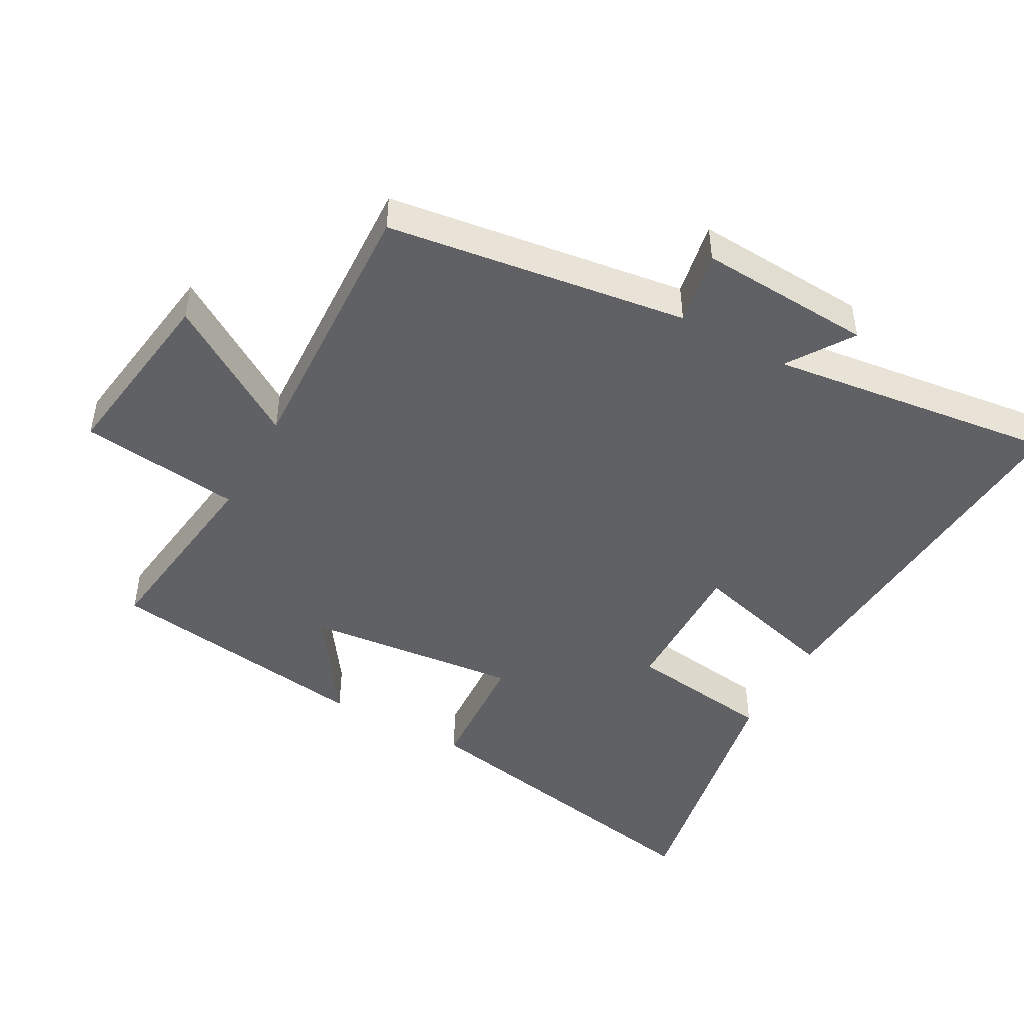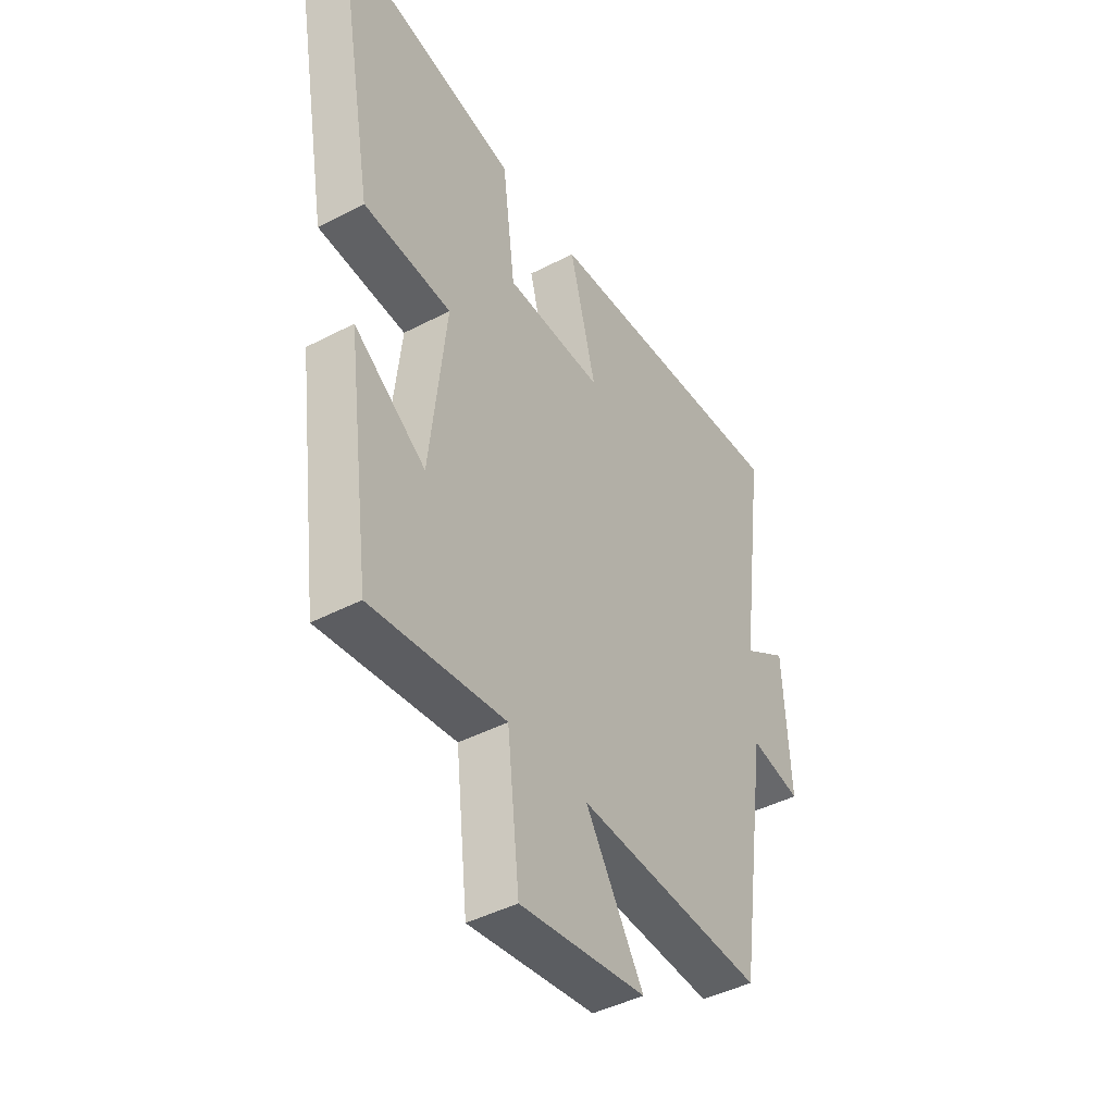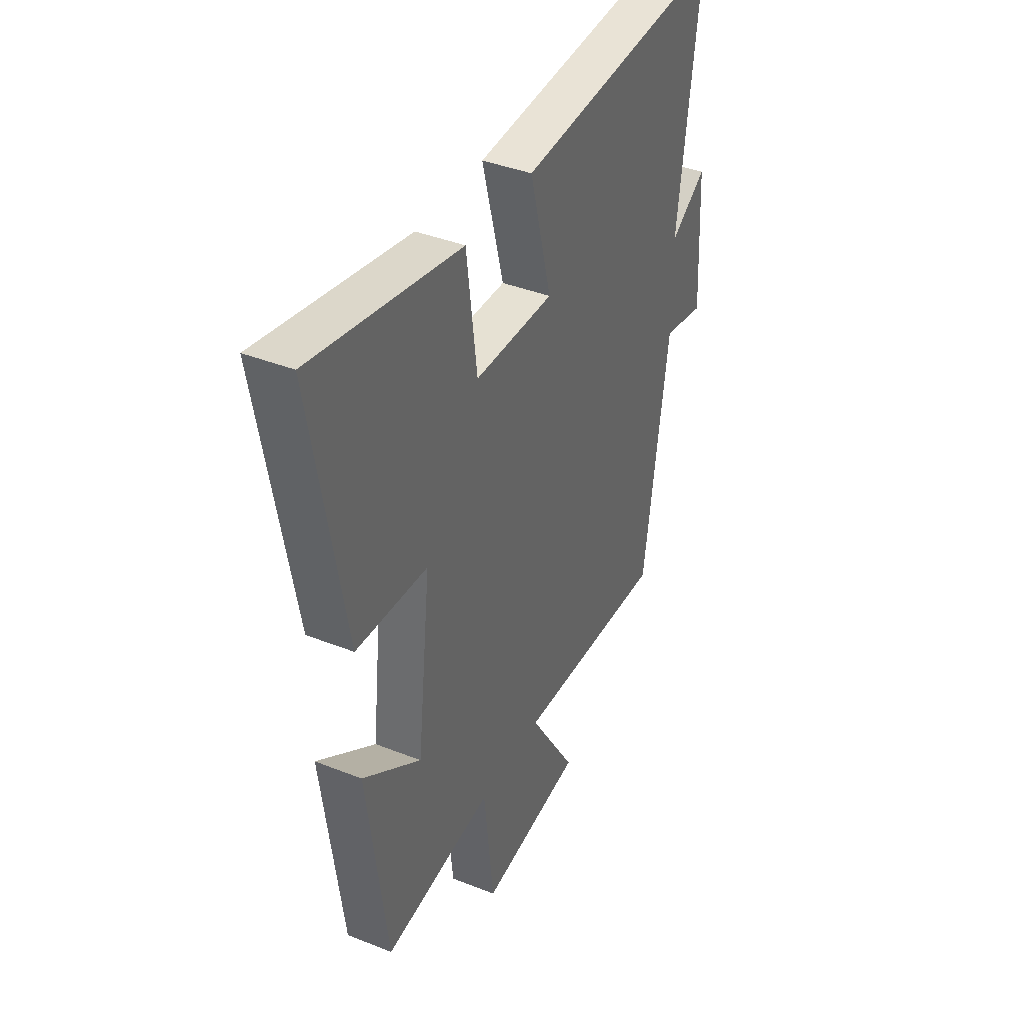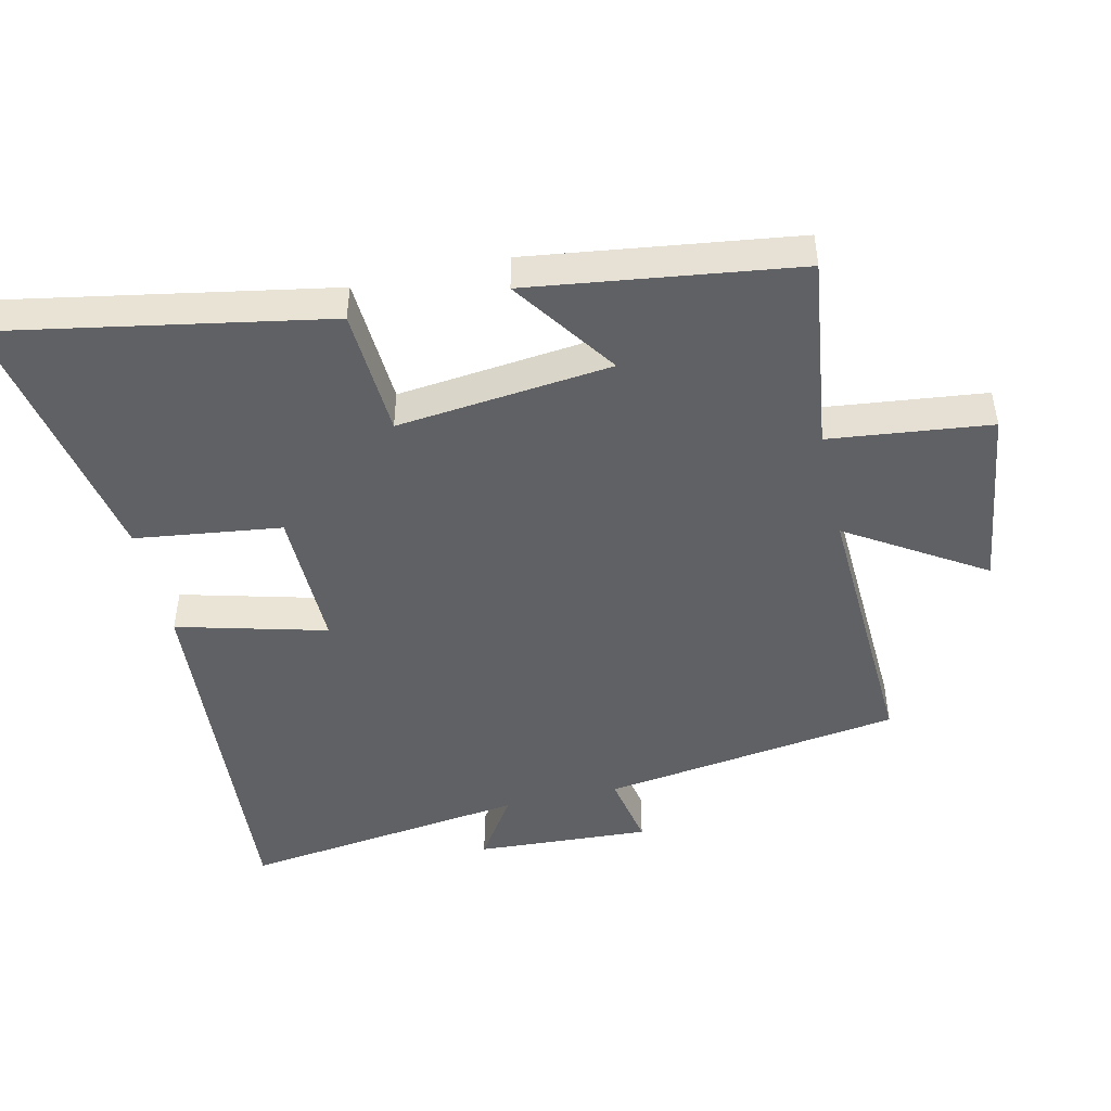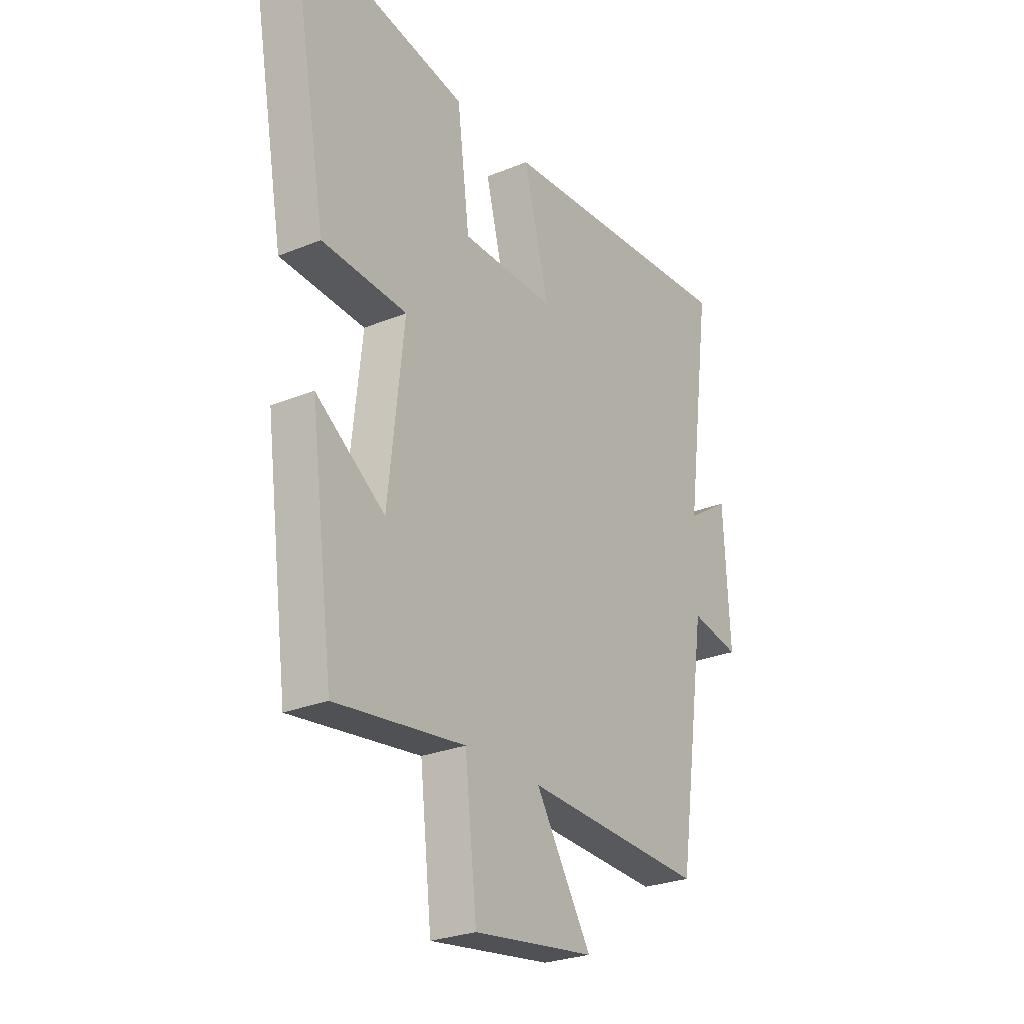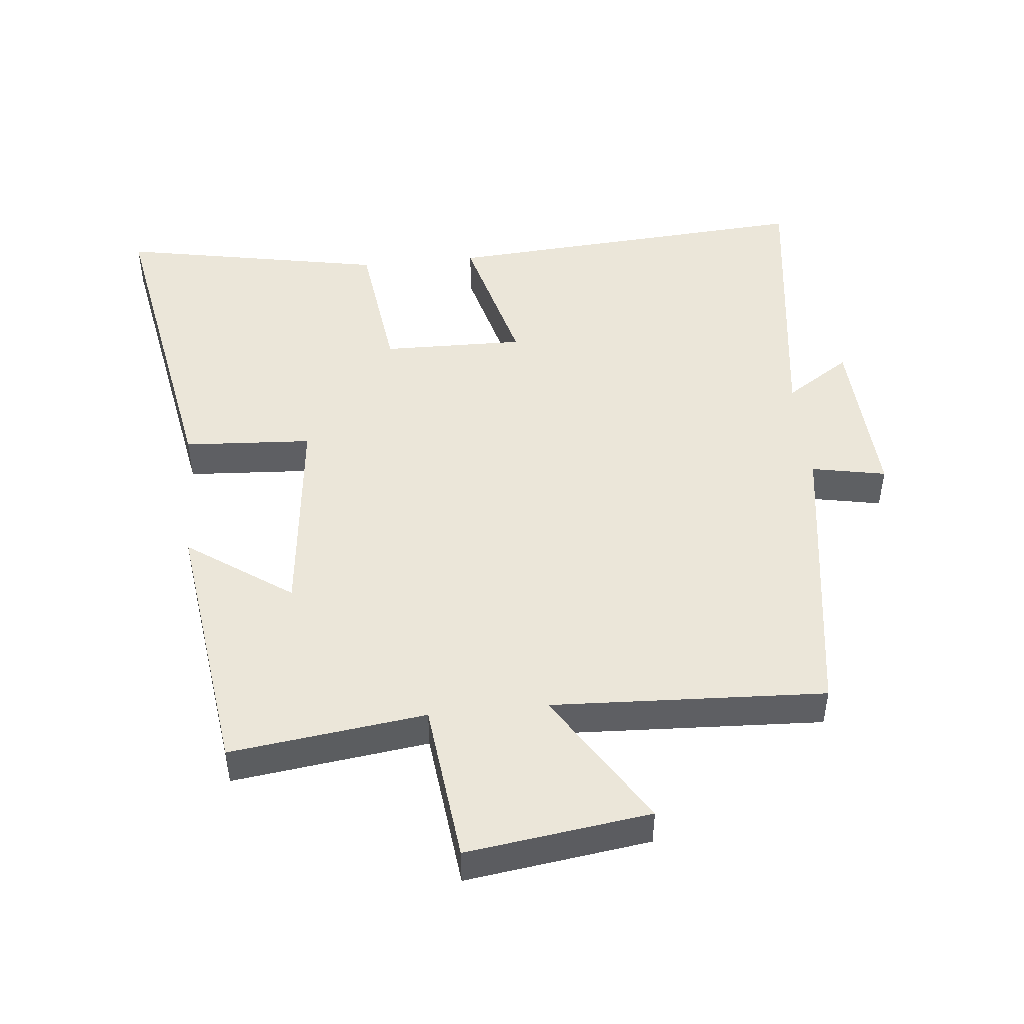
<metadata>
{"format":"obj","ext":"obj","renderer":"f3d","projection":"perspective","resolution":1024,"background":"white","views":[{"elev":-46.8,"azim":-119.2,"up":"+Y"},{"elev":-43.7,"azim":121.6,"up":"+Z"},{"elev":39.7,"azim":116.2,"up":"+Z"},{"elev":-47.2,"azim":102.7,"up":"+Y"},{"elev":-26.6,"azim":122.8,"up":"+Z"},{"elev":47.5,"azim":174.2,"up":"+Y"}]}
</metadata>
<code>
v -0.434 0.07 -0.52
v -0.5 0.07 -0.07
v -0.612 0.07 -0.092
v -0.598 0.07 0.17
v -0.5 0.07 0.106
v -0.558 0.07 0.538
v 0.003 0.07 0.5
v -0.055 0.07 0.276
v 0.159 0.07 0.28
v 0.187 0.07 0.5
v 0.588 0.07 0.577
v 0.5 0.07 0.087
v 0.307 0.07 0.075
v 0.343 0.07 -0.247
v 0.5 0.07 -0.137
v 0.447 0.07 -0.538
v 0.153 0.07 -0.5
v 0.126 0.07 -0.742
v -0.15 0.07 -0.704
v -0.023 0.07 -0.5
v -0.434 0 -0.52
v -0.5 0 -0.07
v -0.612 0 -0.092
v -0.598 0 0.17
v -0.5 0 0.106
v -0.558 0 0.538
v 0.003 0 0.5
v -0.055 0 0.276
v 0.159 0 0.28
v 0.187 0 0.5
v 0.588 0 0.577
v 0.5 0 0.087
v 0.307 0 0.075
v 0.343 0 -0.247
v 0.5 0 -0.137
v 0.447 0 -0.538
v 0.153 0 -0.5
v 0.126 0 -0.742
v -0.15 0 -0.704
v -0.023 0 -0.5
f 17 18 19 20
f 14 15 16 17
f 13 14 17 20
f 11 12 13
f 10 11 13
f 9 10 13
f 20 1 2
f 13 20 2
f 9 13 2
f 8 9 2
f 5 6 7 8
f 2 3 4 5
f 2 5 8
f 40 39 38 37
f 37 36 35 34
f 40 37 34 33
f 33 32 31
f 33 31 30
f 33 30 29
f 22 21 40
f 22 40 33
f 22 33 29
f 22 29 28
f 28 27 26 25
f 25 24 23 22
f 28 25 22
f 1 21 22 2
f 2 22 23 3
f 3 23 24 4
f 4 24 25 5
f 5 25 26 6
f 6 26 27 7
f 7 27 28 8
f 8 28 29 9
f 9 29 30 10
f 10 30 31 11
f 11 31 32 12
f 12 32 33 13
f 13 33 34 14
f 14 34 35 15
f 15 35 36 16
f 16 36 37 17
f 17 37 38 18
f 18 38 39 19
f 19 39 40 20
f 20 40 21 1

</code>
